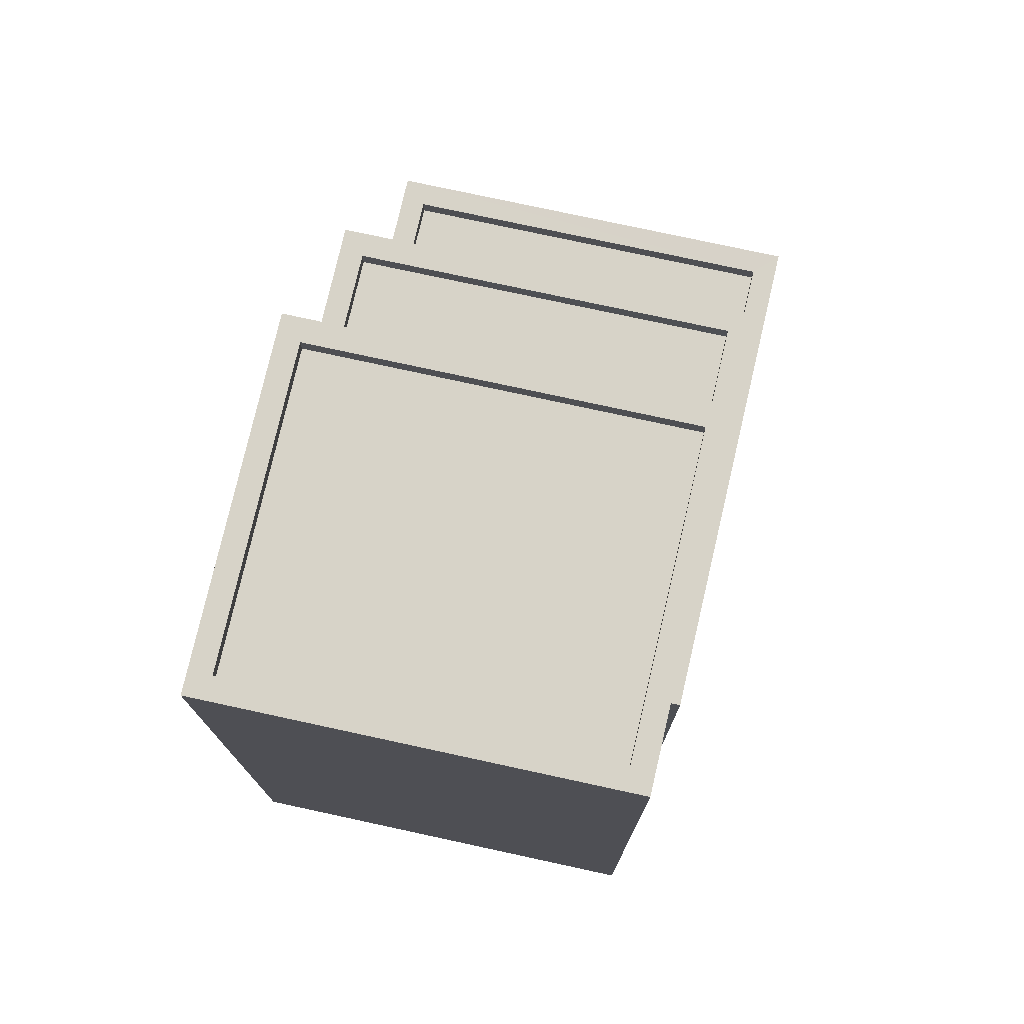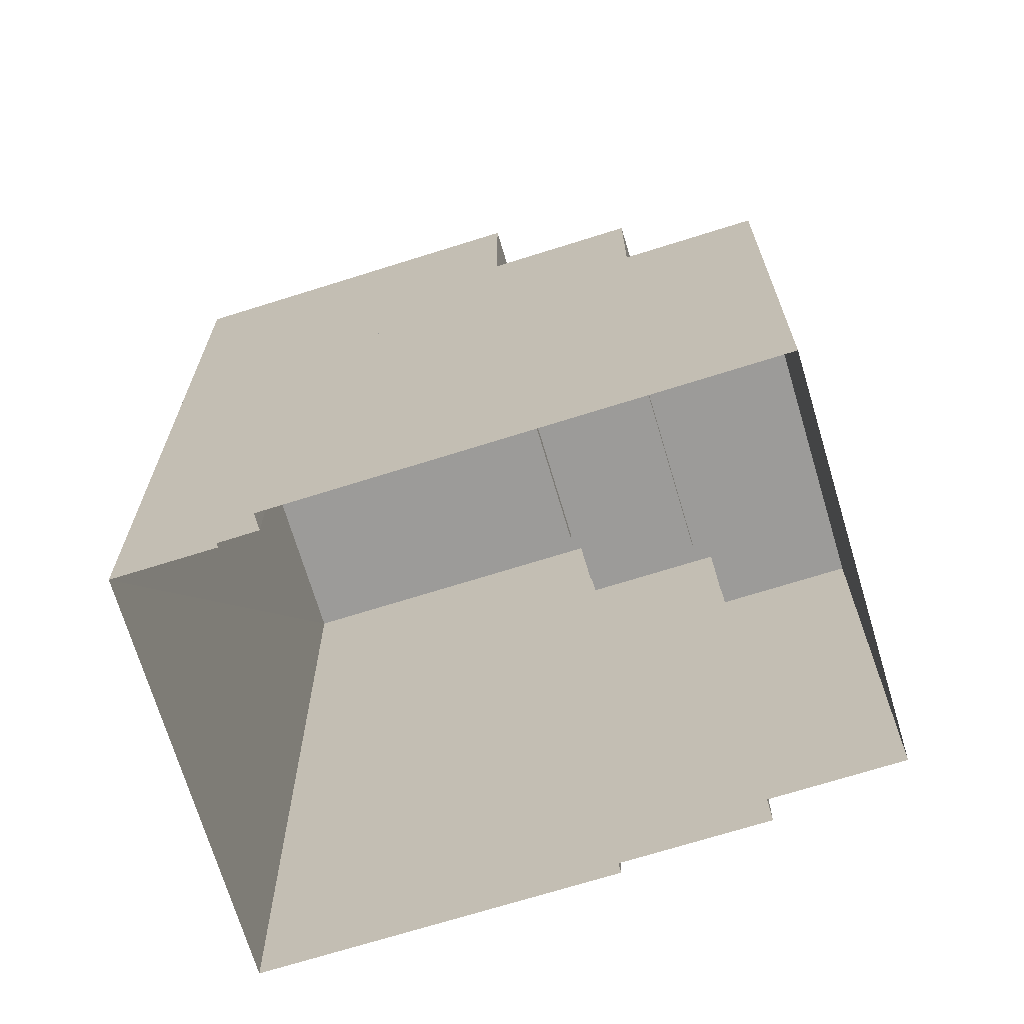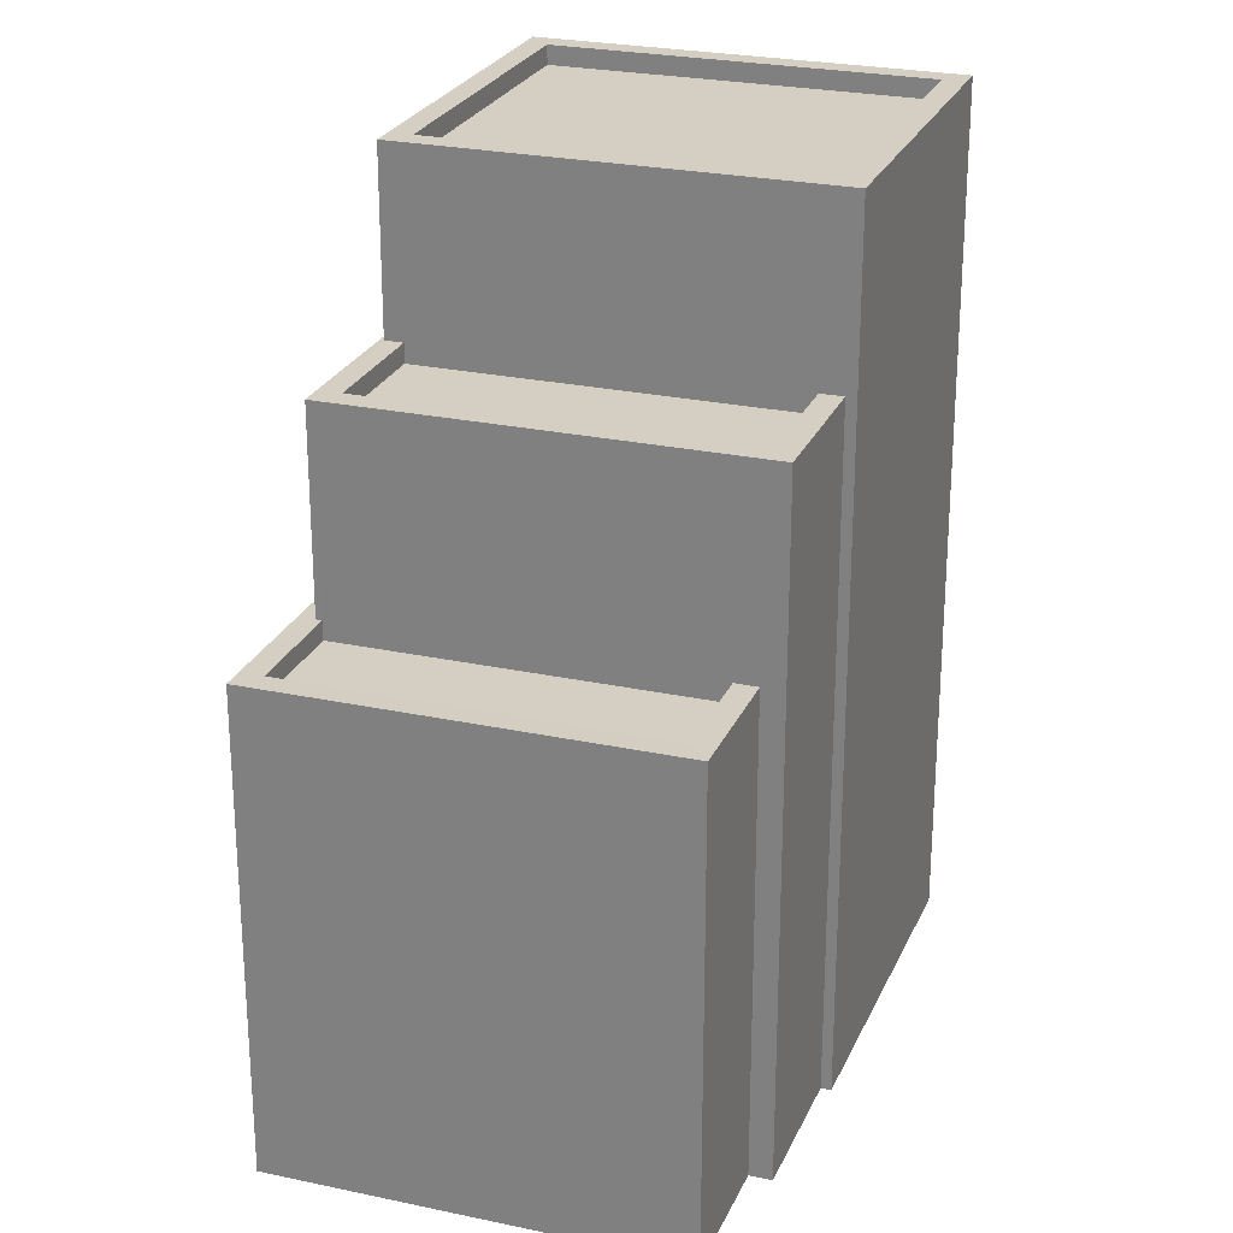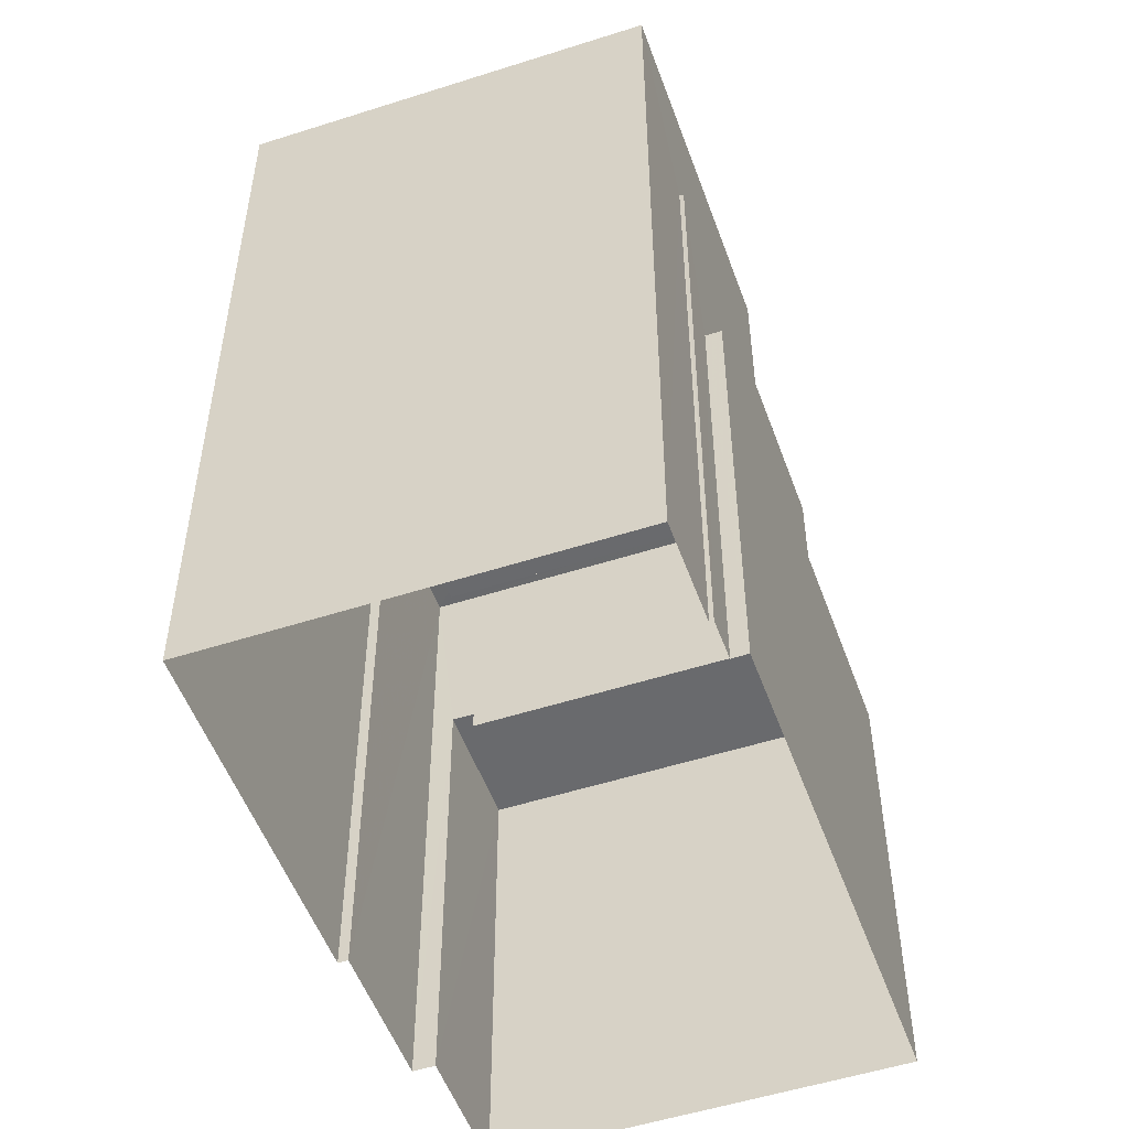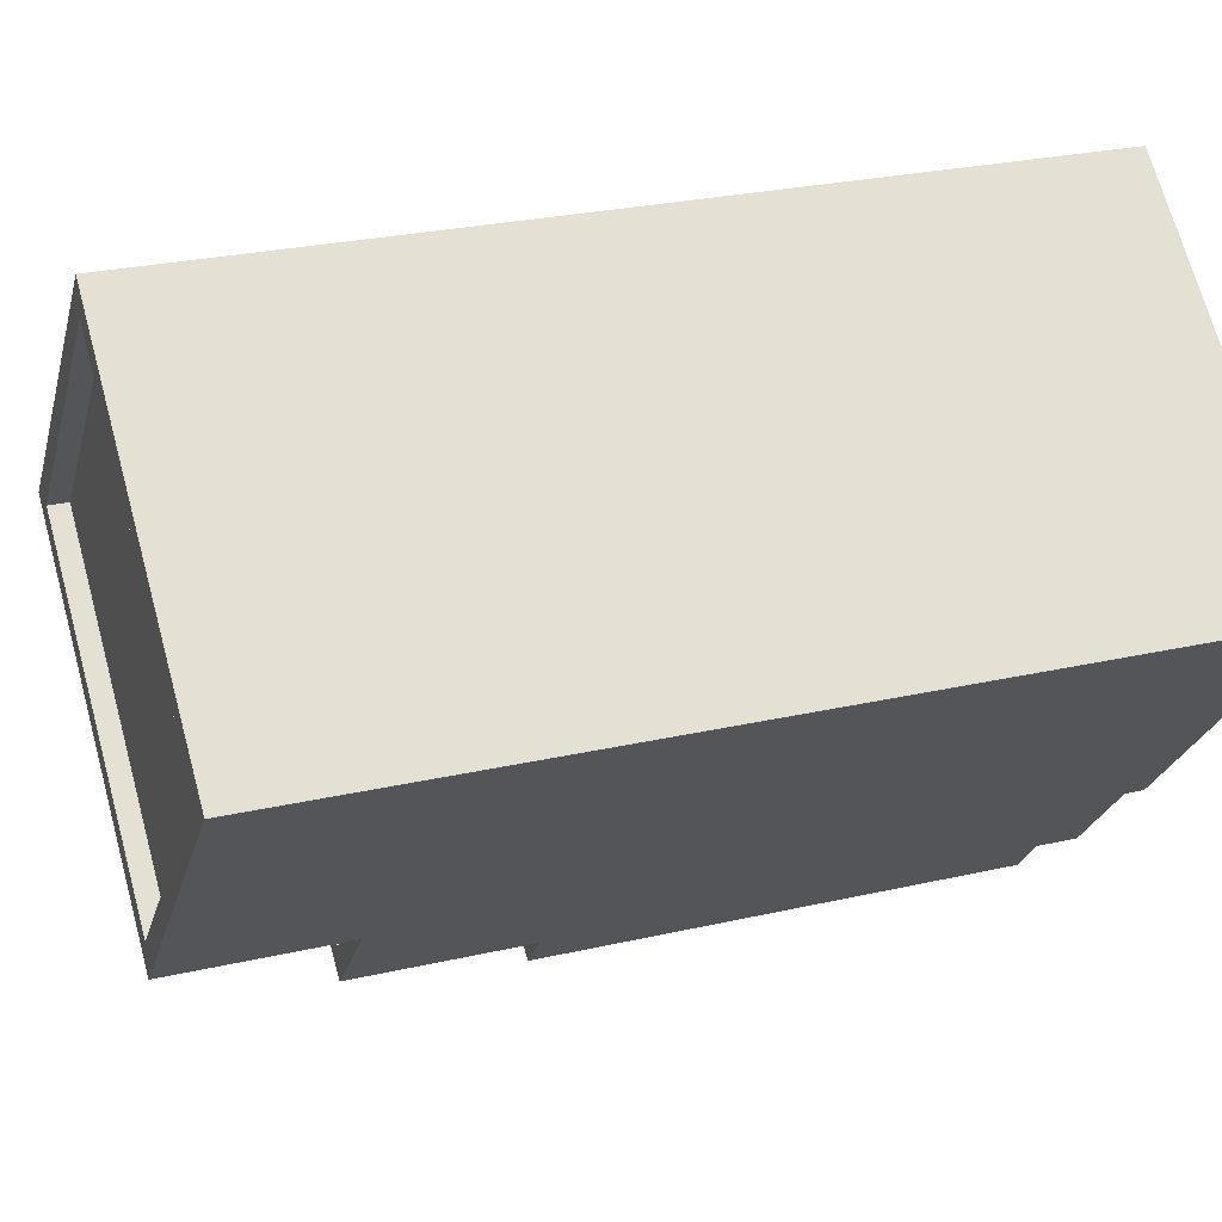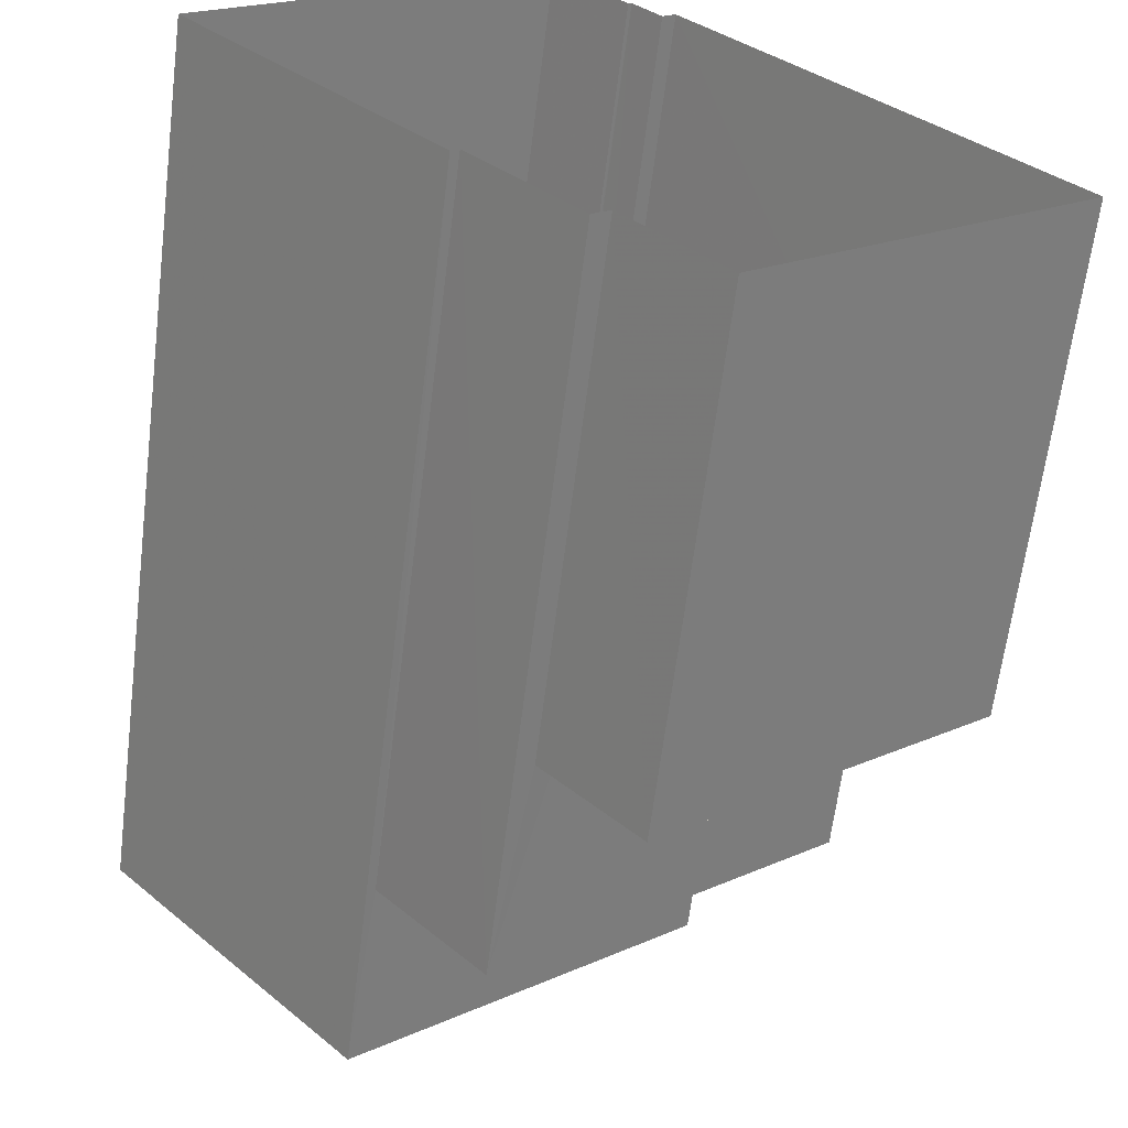
<metadata>
{"format":"obj","ext":"obj","renderer":"f3d","projection":"perspective","resolution":1024,"background":"white","views":[{"elev":77.1,"azim":151.3,"up":"+Z"},{"elev":-69.8,"azim":-114.3,"up":"+Z"},{"elev":25.5,"azim":-22.0,"up":"+Z"},{"elev":-53.0,"azim":158.0,"up":"+Z"},{"elev":25.8,"azim":69.7,"up":"+Y"},{"elev":-63.3,"azim":172.9,"up":"+Y"}]}
</metadata>
<code>
v -5898 -3.659e+04 2.621
v -5897 -3.659e+04 2.621
v -5893 -3.659e+04 2.62
v -5896 -3.659e+04 2.619
v -5896 -3.659e+04 2.619
v -5903 -3.659e+04 2.62
v -5899 -3.659e+04 2.621
v -5899 -3.659e+04 2.621
v -5898 -3.659e+04 2.621
v -5898 -3.659e+04 2.619
v -5899 -3.66e+04 2.619
v -5898 -3.659e+04 2.619
v -5902 -3.659e+04 8.675
v -5903 -3.659e+04 8.675
v -5899 -3.66e+04 8.673
v -5898 -3.659e+04 8.673
v -5899 -3.66e+04 8.923
v -5899 -3.66e+04 8.923
v -5898 -3.659e+04 8.923
v -5903 -3.659e+04 8.925
v -5903 -3.659e+04 8.925
v -5902 -3.659e+04 8.925
v -5899 -3.659e+04 8.925
v -5898 -3.659e+04 8.923
v -5899 -3.659e+04 8.925
v -5902 -3.659e+04 8.925
v -5898 -3.659e+04 11.54
v -5900 -3.659e+04 11.54
v -5898 -3.659e+04 11.54
v -5898 -3.659e+04 11.54
v -5896 -3.659e+04 11.54
v -5897 -3.659e+04 11.54
v -5898 -3.659e+04 11.54
v -5902 -3.659e+04 11.54
v -5901 -3.659e+04 11.54
v -5900 -3.659e+04 11.54
v -5900 -3.659e+04 11.29
v -5901 -3.659e+04 11.29
v -5898 -3.659e+04 11.29
v -5897 -3.659e+04 11.29
v -5900 -3.659e+04 13.87
v -5900 -3.659e+04 13.87
v -5896 -3.659e+04 13.87
v -5896 -3.659e+04 13.87
v -5897 -3.659e+04 13.63
v -5900 -3.659e+04 13.62
v -5896 -3.659e+04 13.62
v -5894 -3.659e+04 13.62
v -5897 -3.659e+04 13.88
v -5893 -3.659e+04 13.87
v -5894 -3.659e+04 13.87
v -5897 -3.659e+04 13.88
f 1 2 3
f 3 4 5
f 6 7 8
f 8 9 1
f 6 10 11
f 10 5 12
f 8 1 3
f 8 3 5
f 6 8 10
f 8 5 10
f 13 14 15
f 16 13 15
f 17 18 19
f 18 20 21
f 21 22 23
f 17 19 24
f 23 22 25
f 22 20 26
f 18 17 20
f 21 20 22
f 27 28 29
f 30 31 32
f 30 33 31
f 34 28 27
f 33 35 34
f 28 35 36
f 33 30 35
f 34 35 28
f 37 38 39
f 40 37 39
f 41 42 43
f 44 41 43
f 45 46 47
f 48 45 47
f 41 49 42
f 43 50 51
f 44 43 51
f 51 50 49
f 52 49 41
f 51 49 52
f 24 15 17
f 24 16 15
f 17 15 14
f 20 17 14
f 13 20 14
f 13 26 20
f 18 6 11
f 18 21 6
f 21 23 7
f 6 21 7
f 25 7 23
f 25 8 7
f 10 18 11
f 10 19 18
f 26 13 24
f 26 34 22
f 34 24 33
f 13 16 24
f 12 19 10
f 33 19 12
f 24 19 33
f 34 26 24
f 22 34 25
f 8 25 9
f 9 25 27
f 25 34 27
f 29 9 27
f 29 1 9
f 5 33 12
f 5 31 33
f 40 39 30
f 32 40 30
f 30 39 38
f 35 30 38
f 37 35 38
f 37 36 35
f 5 4 31
f 28 36 42
f 4 43 31
f 37 32 36
f 40 32 37
f 43 42 32
f 43 32 31
f 36 32 42
f 2 1 29
f 2 29 49
f 29 42 49
f 29 28 42
f 50 3 2
f 49 50 2
f 3 50 43
f 4 3 43
f 44 48 47
f 44 51 48
f 44 47 46
f 41 44 46
f 41 46 45
f 52 41 45
f 51 45 48
f 51 52 45

</code>
